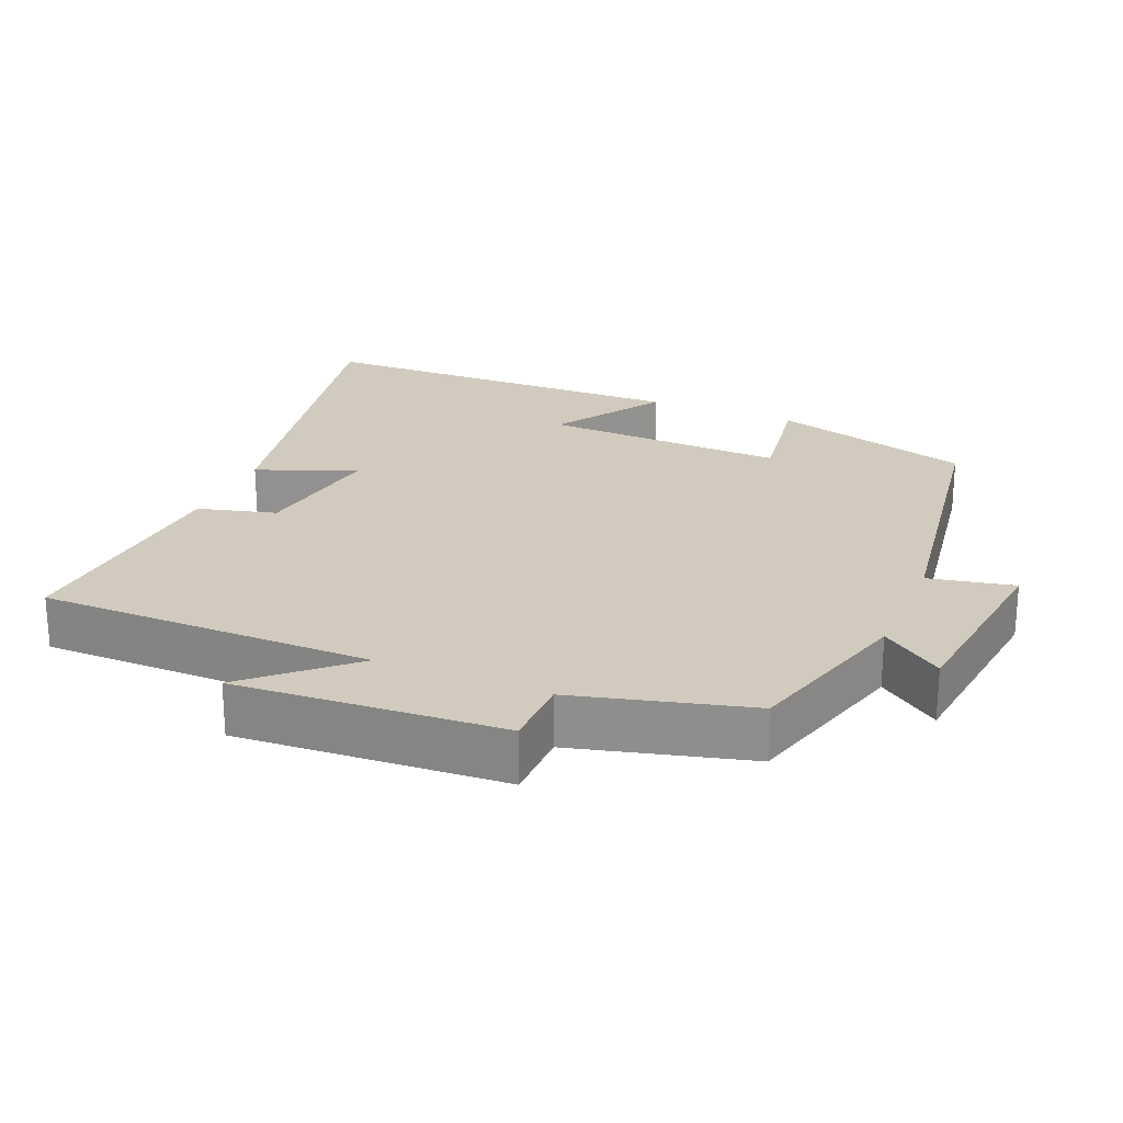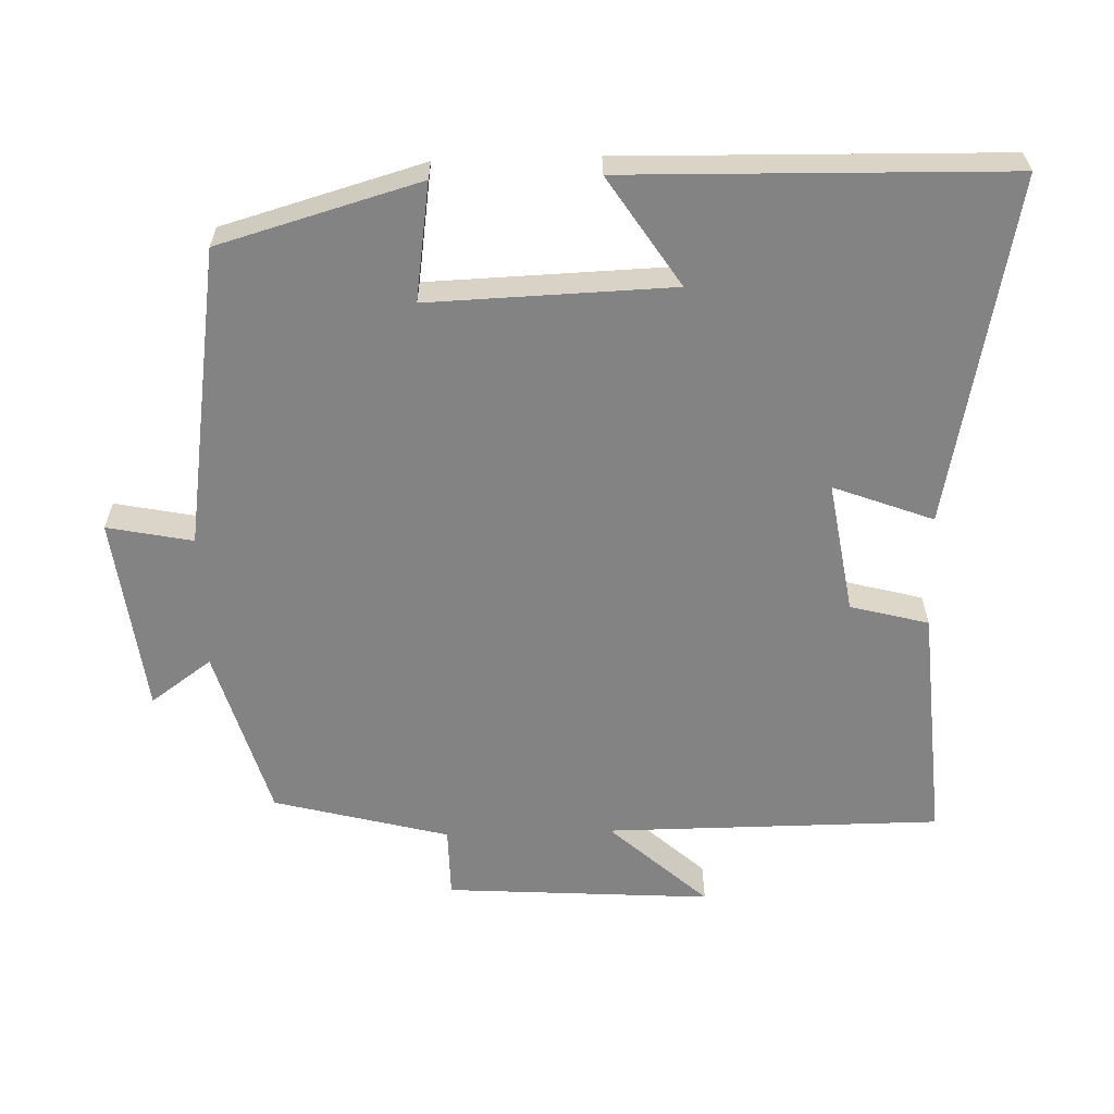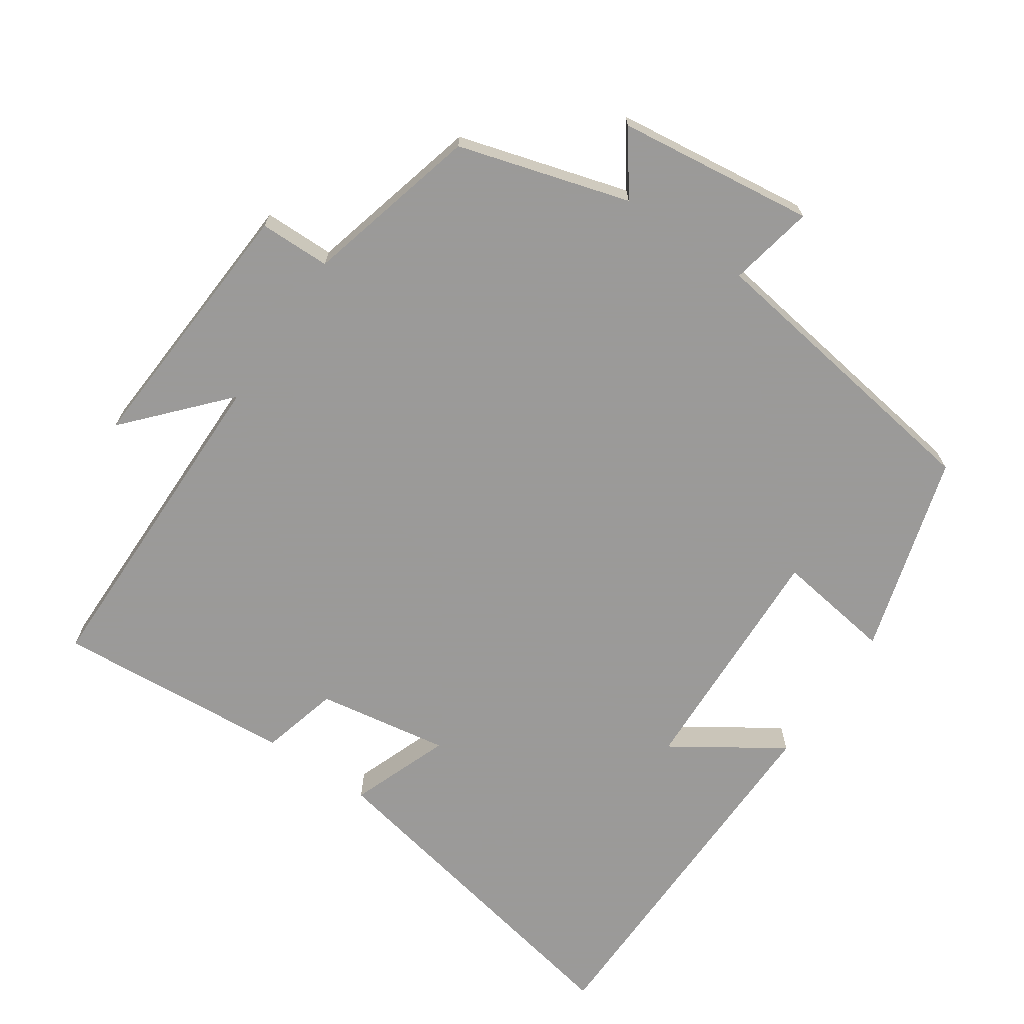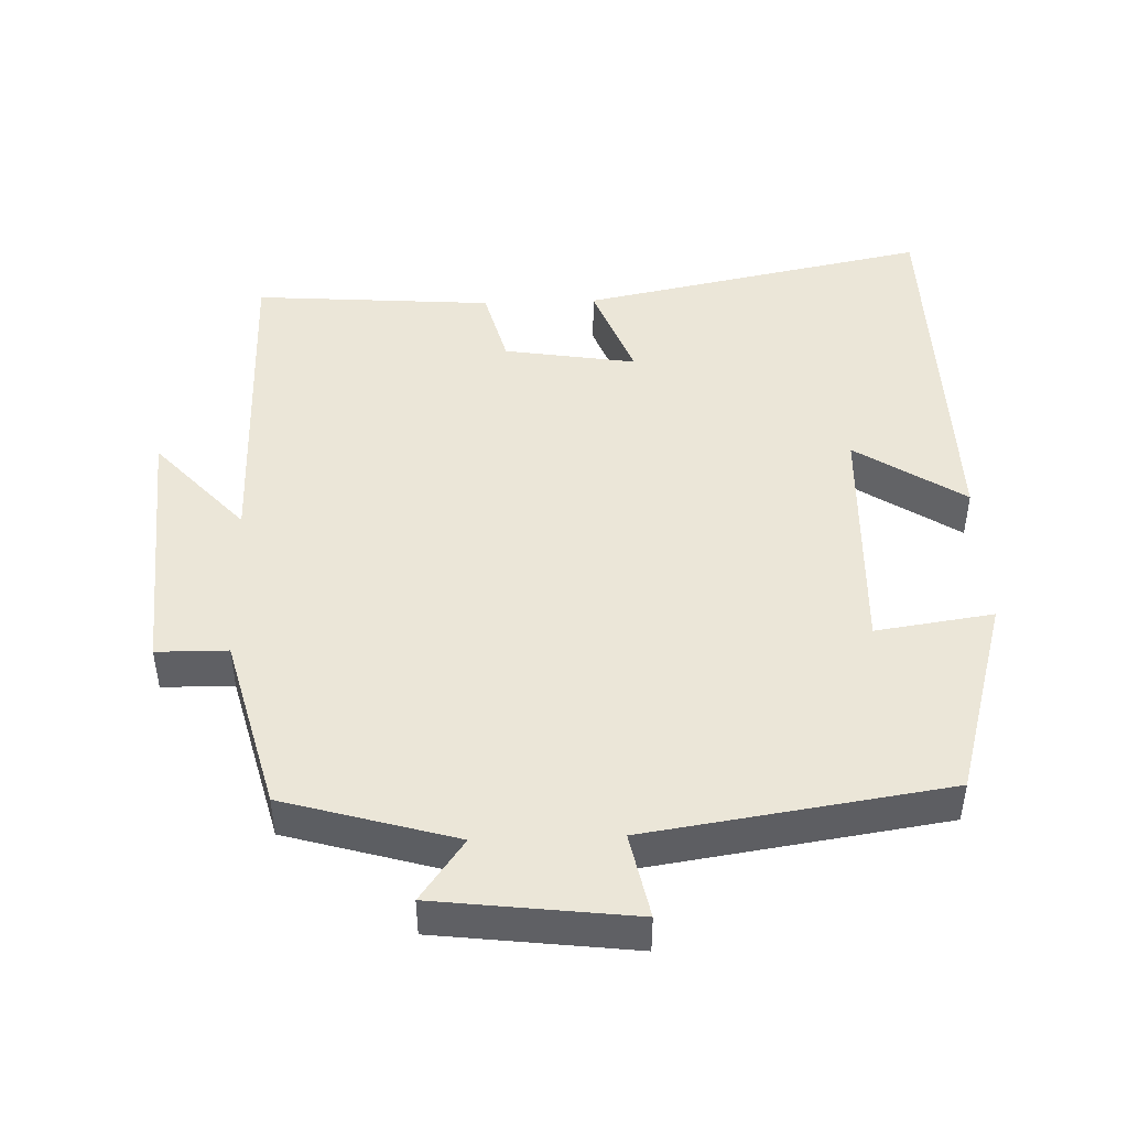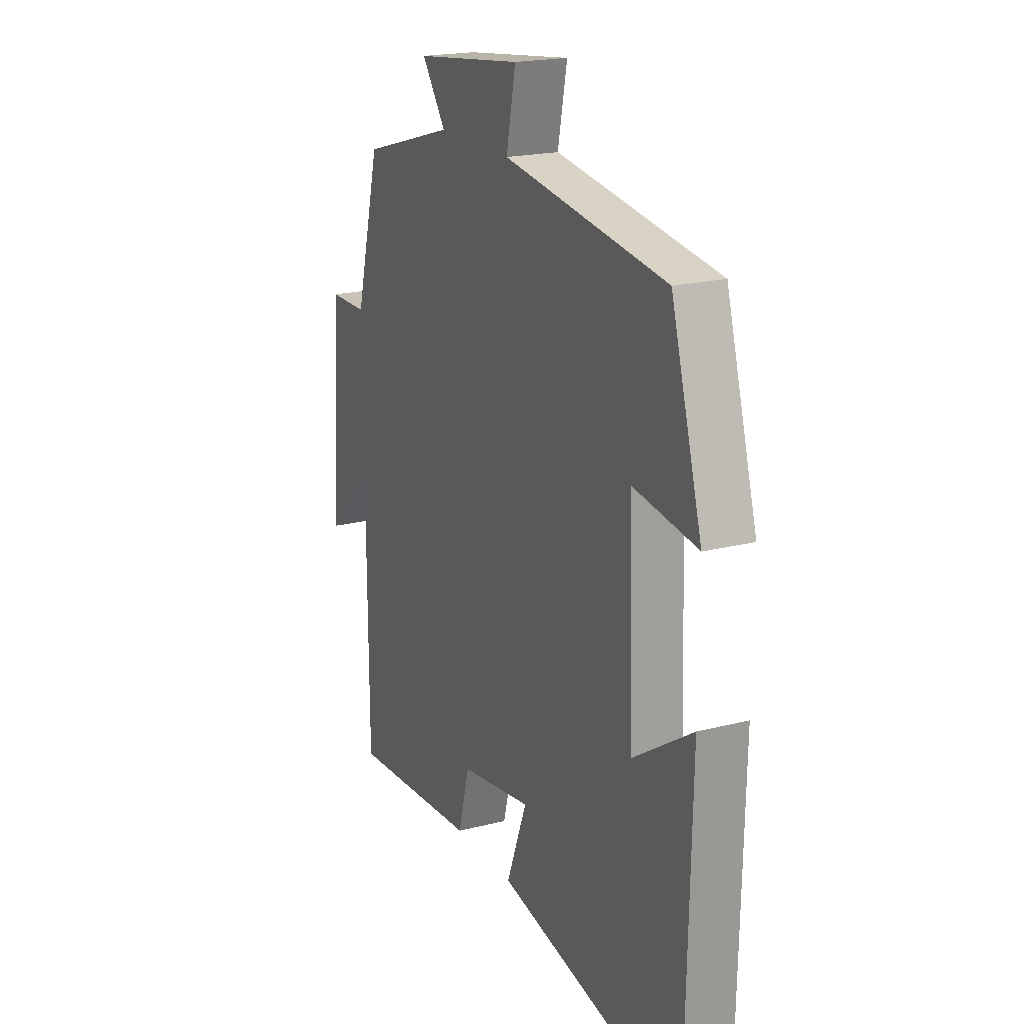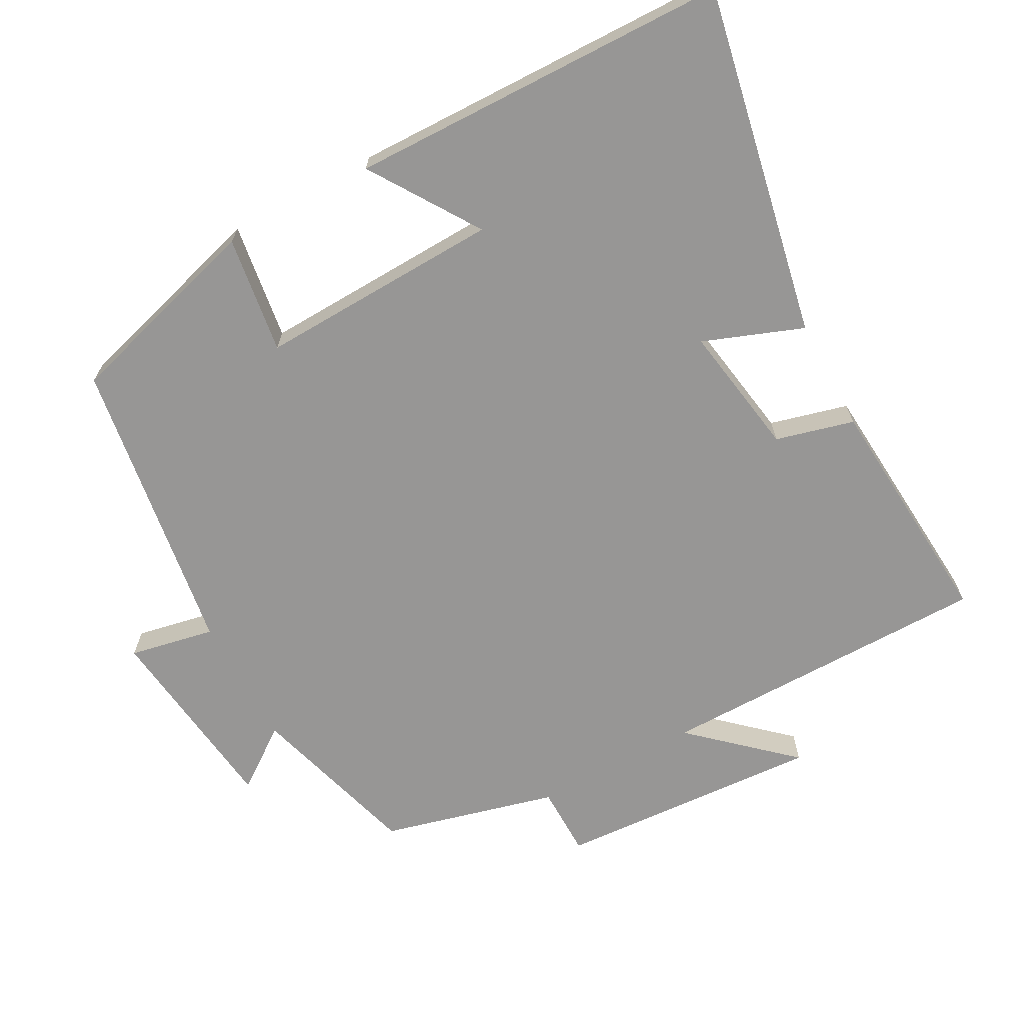
<metadata>
{"format":"obj","ext":"obj","renderer":"f3d","projection":"perspective","resolution":1024,"background":"white","views":[{"elev":23.6,"azim":-67.3,"up":"+Y"},{"elev":-61.0,"azim":91.7,"up":"+Y"},{"elev":-69.5,"azim":-34.1,"up":"+Y"},{"elev":46.3,"azim":-2.0,"up":"+Y"},{"elev":20.0,"azim":64.7,"up":"+Z"},{"elev":-67.9,"azim":118.5,"up":"+Y"}]}
</metadata>
<code>
v -0.498 0.07 -0.525
v -0.5 0.07 -0.054
v -0.624 0.07 -0.191
v -0.6 0.07 0.183
v -0.5 0.07 0.184
v -0.436 0.07 0.43
v -0.195 0.07 0.5
v -0.257 0.07 0.586
v 0.021 0.07 0.62
v -0.003 0.07 0.5
v 0.419 0.07 0.437
v 0.5 0.07 0.155
v 0.335 0.07 0.179
v 0.347 0.07 -0.163
v 0.5 0.07 -0.063
v 0.489 0.07 -0.598
v 0 0.07 -0.5
v 0.053 0.07 -0.36
v -0.133 0.07 -0.39
v -0.162 0.07 -0.5
v -0.498 0 -0.525
v -0.5 0 -0.054
v -0.624 0 -0.191
v -0.6 0 0.183
v -0.5 0 0.184
v -0.436 0 0.43
v -0.195 0 0.5
v -0.257 0 0.586
v 0.021 0 0.62
v -0.003 0 0.5
v 0.419 0 0.437
v 0.5 0 0.155
v 0.335 0 0.179
v 0.347 0 -0.163
v 0.5 0 -0.063
v 0.489 0 -0.598
v 0 0 -0.5
v 0.053 0 -0.36
v -0.133 0 -0.39
v -0.162 0 -0.5
f 19 20 1 2
f 18 19 2
f 15 16 17 18
f 14 15 18
f 13 14 18 2
f 10 11 12 13
f 10 13 2
f 7 8 9 10
f 5 6 7 10
f 5 10 2 3
f 3 4 5
f 22 21 40 39
f 22 39 38
f 38 37 36 35
f 38 35 34
f 22 38 34 33
f 33 32 31 30
f 22 33 30
f 30 29 28 27
f 30 27 26 25
f 23 22 30 25
f 25 24 23
f 1 21 22 2
f 2 22 23 3
f 3 23 24 4
f 4 24 25 5
f 5 25 26 6
f 6 26 27 7
f 7 27 28 8
f 8 28 29 9
f 9 29 30 10
f 10 30 31 11
f 11 31 32 12
f 12 32 33 13
f 13 33 34 14
f 14 34 35 15
f 15 35 36 16
f 16 36 37 17
f 17 37 38 18
f 18 38 39 19
f 19 39 40 20
f 20 40 21 1

</code>
